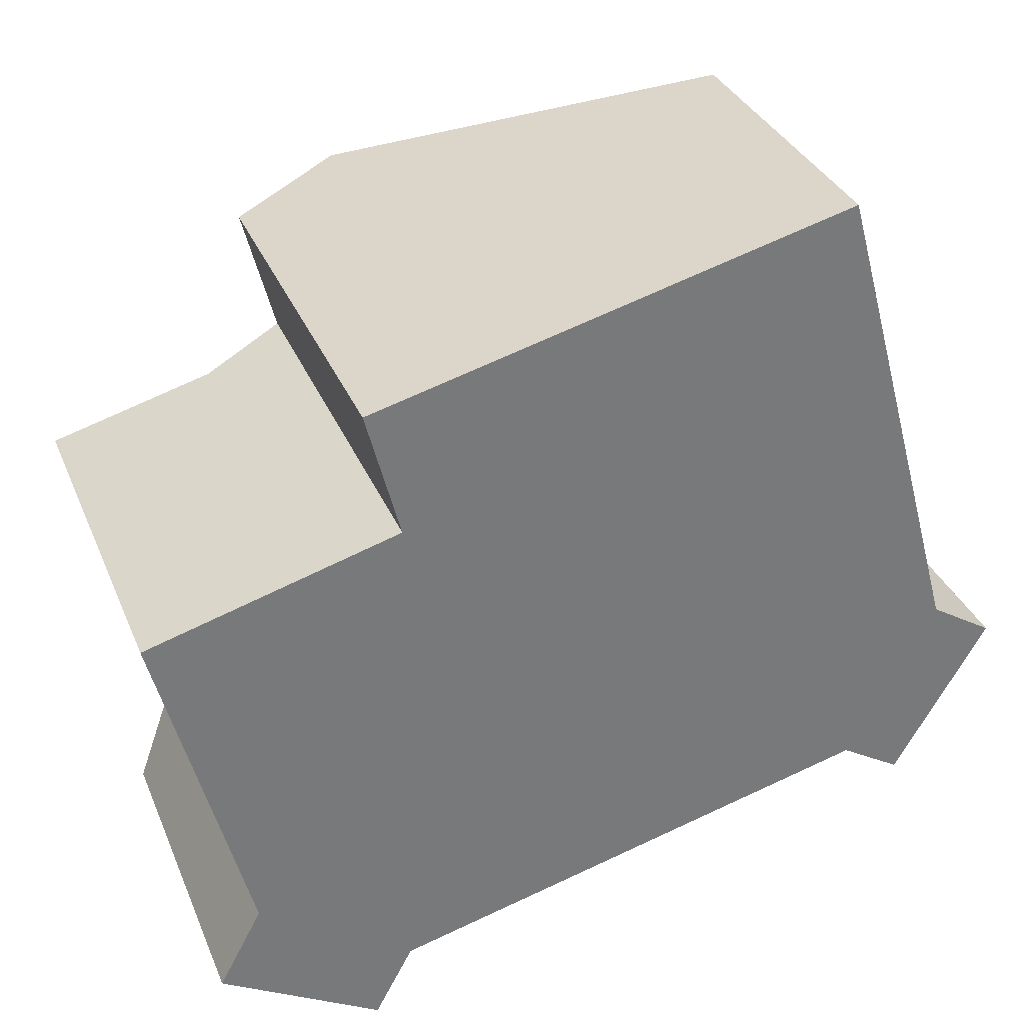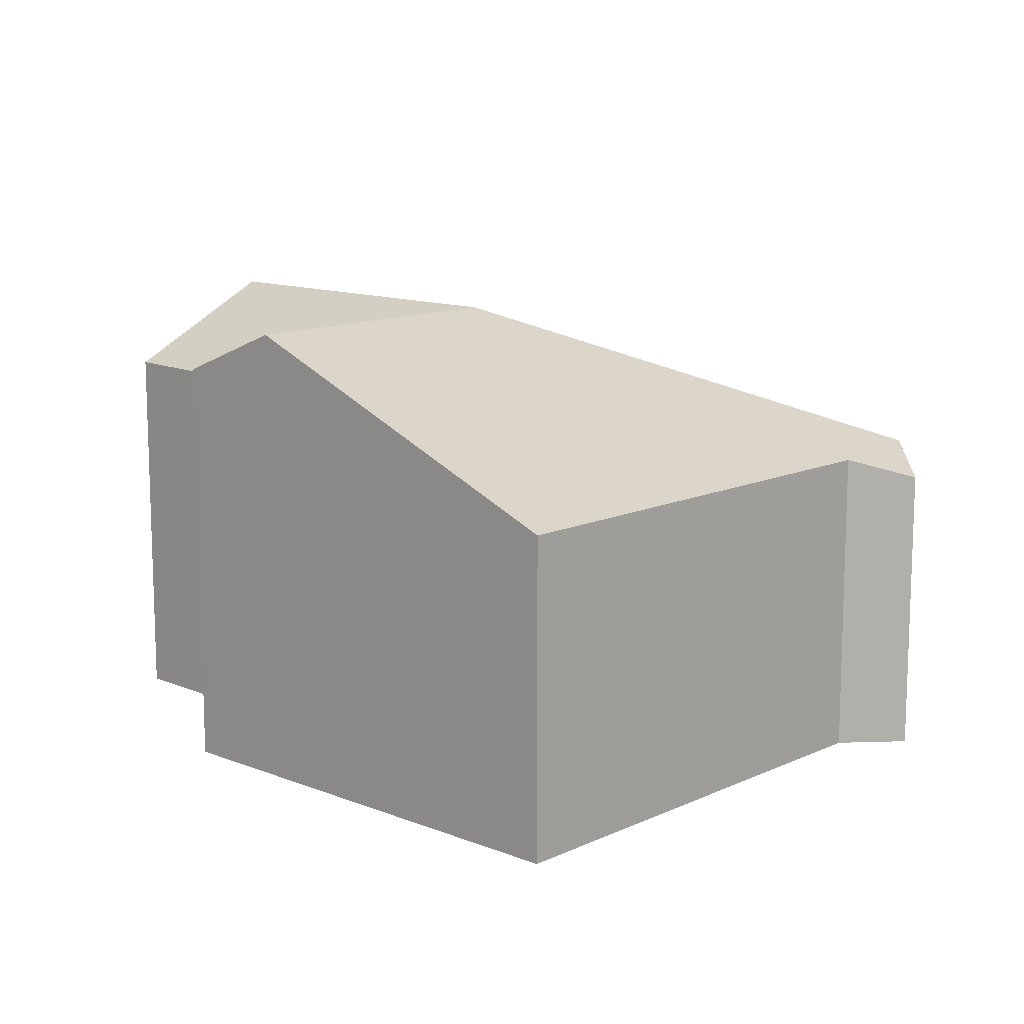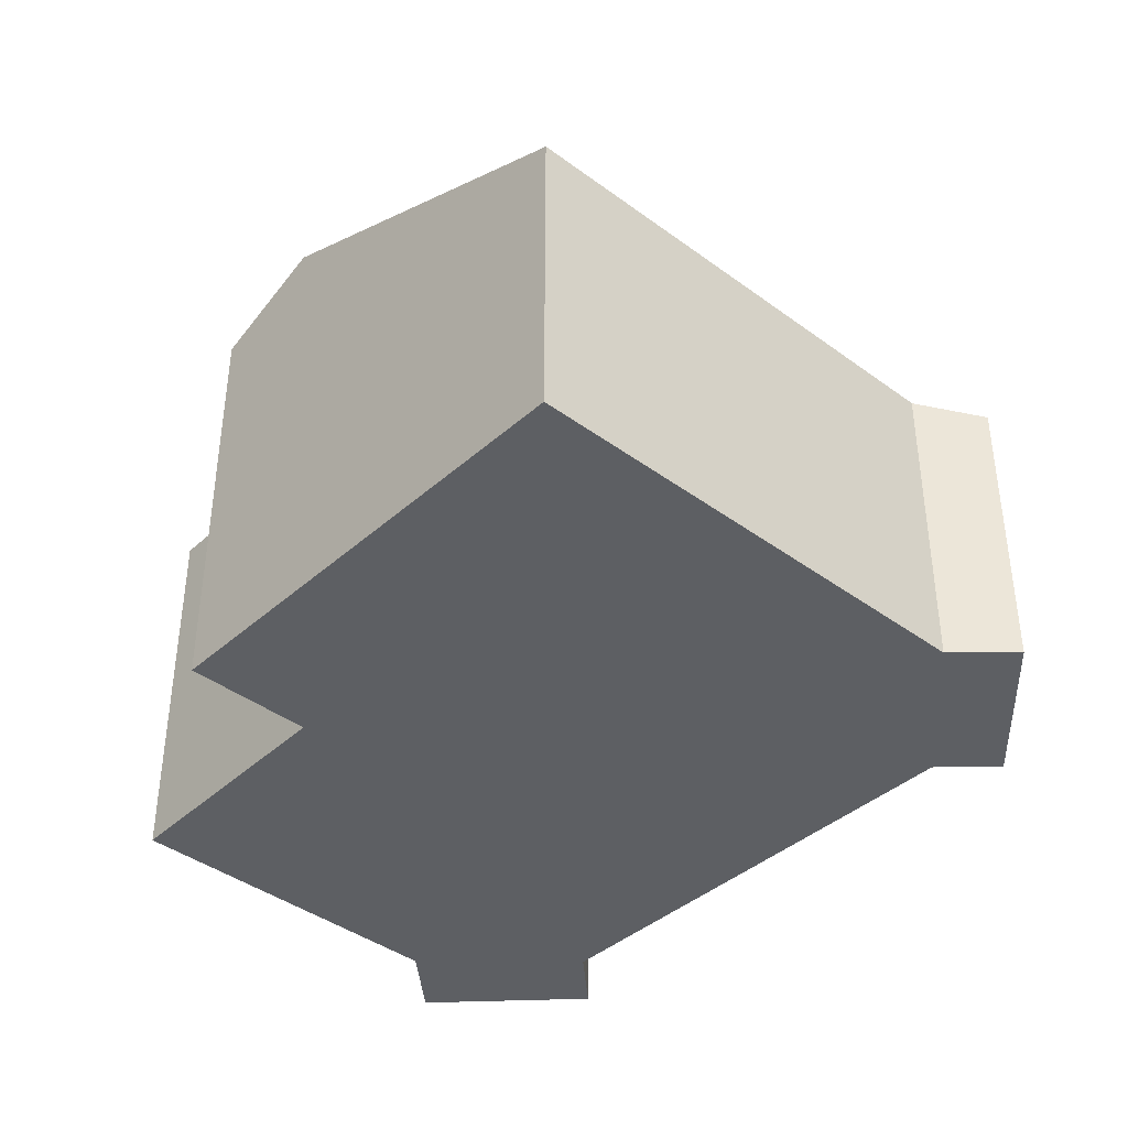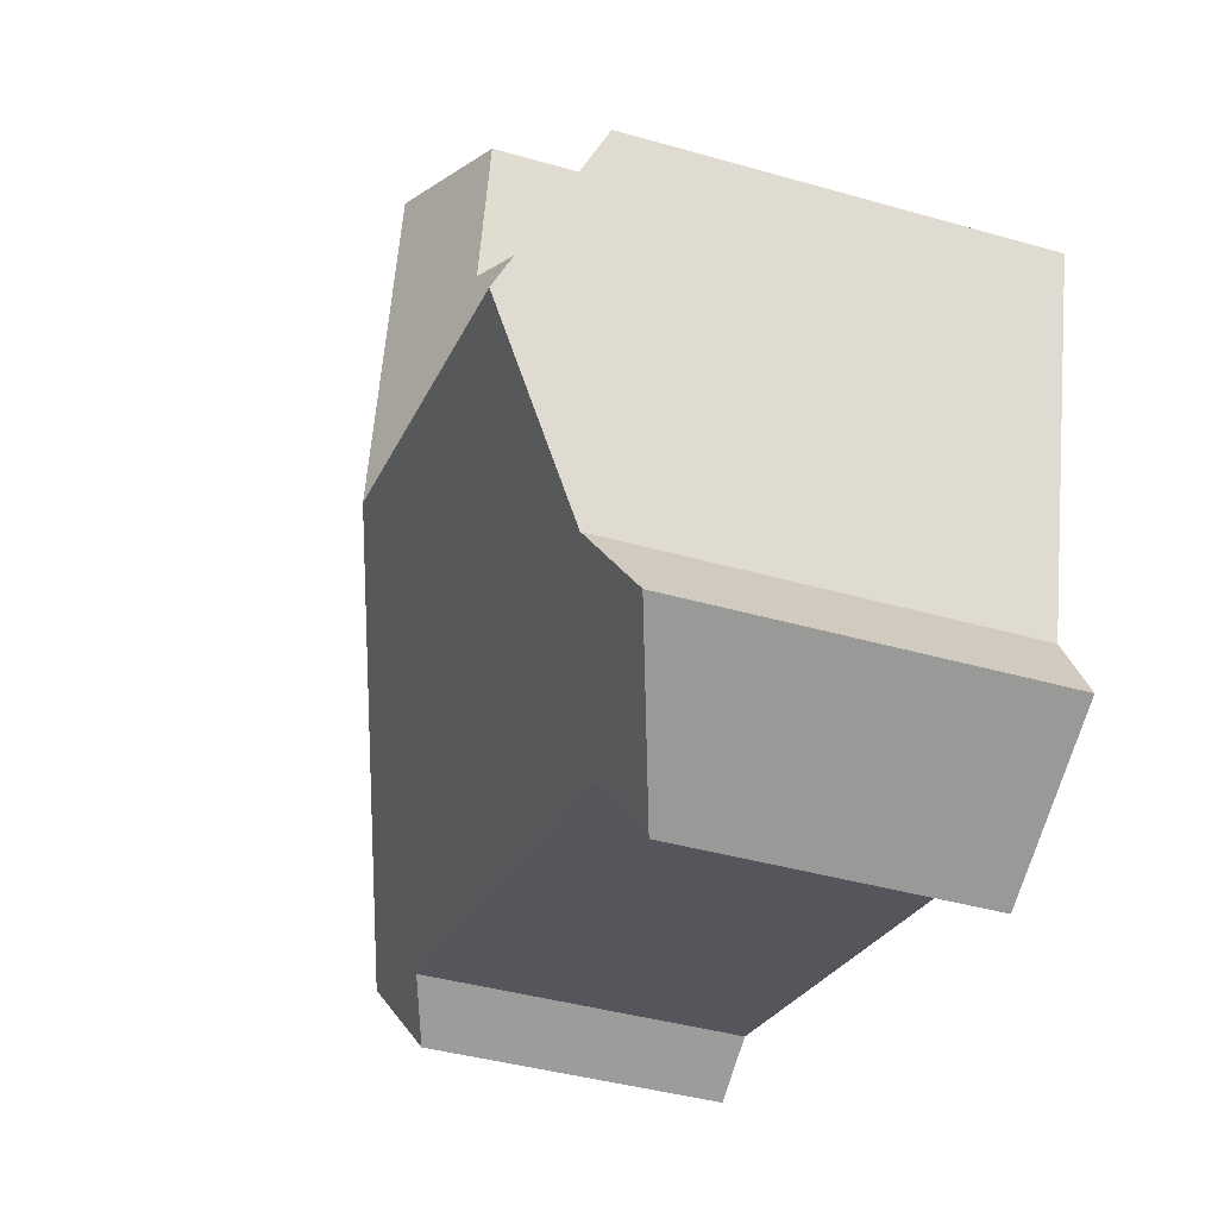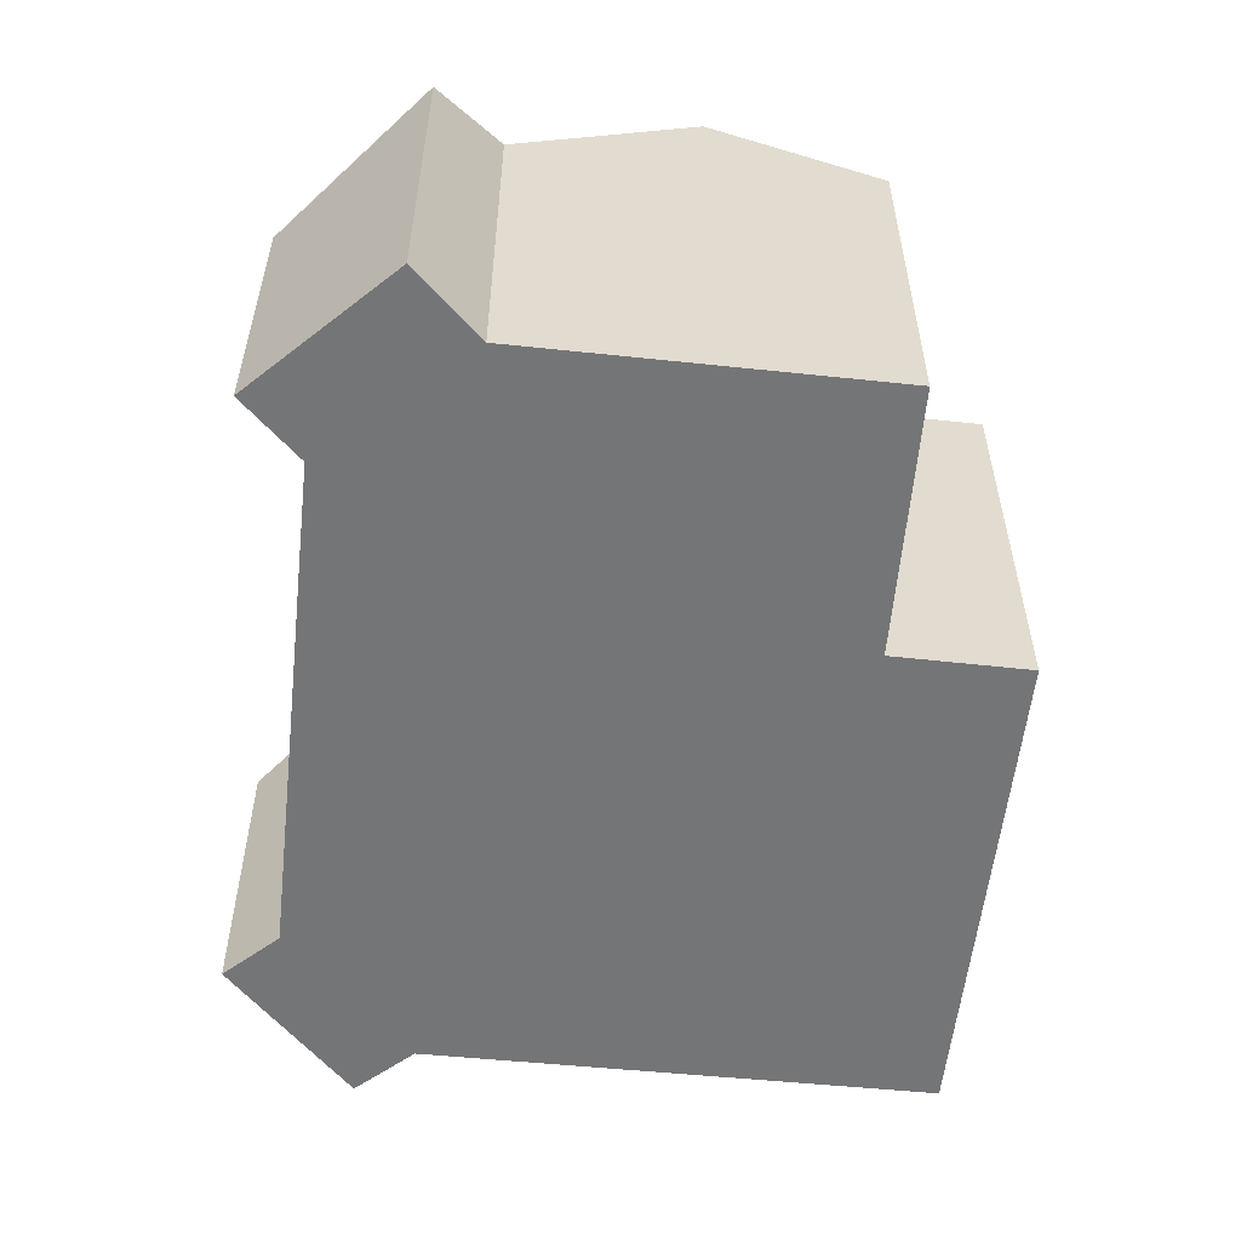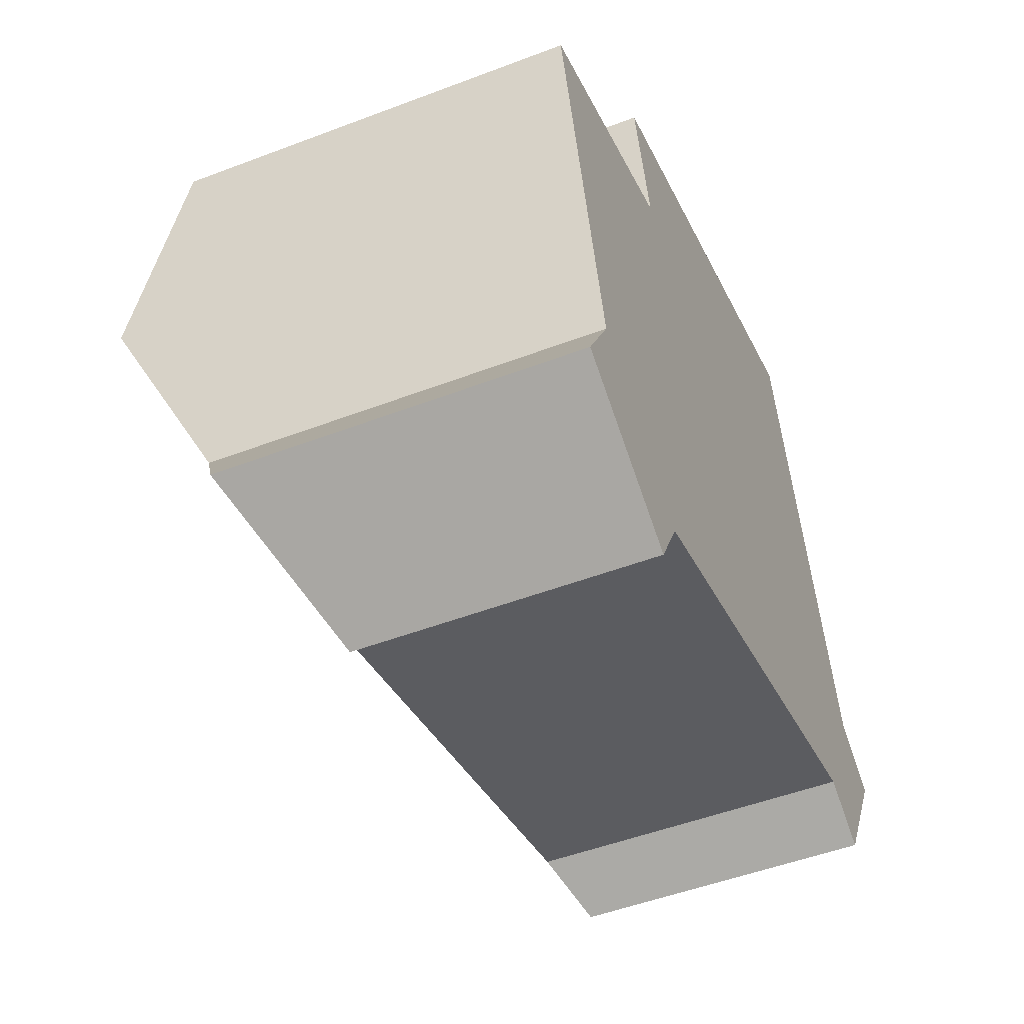
<metadata>
{"format":"obj","ext":"obj","renderer":"f3d","projection":"perspective","resolution":1024,"background":"white","views":[{"elev":33.0,"azim":-20.2,"up":"+Z"},{"elev":12.4,"azim":27.8,"up":"+Y"},{"elev":-40.1,"azim":32.5,"up":"+Y"},{"elev":-40.2,"azim":-109.5,"up":"+Z"},{"elev":-56.4,"azim":-111.1,"up":"+Y"},{"elev":-49.8,"azim":-67.2,"up":"+Z"}]}
</metadata>
<code>
v  1.843 7.858 -6.993
v  4.244 5.921 -10.51
v  0.967 7.199 -8.635
v  5.017 6.503 -9.057
v  0.883 9.68 -3.349
v  11.03 6.501 -7.472
v  0.947 9.68 -3.332
v  8.387 9.68 -1.358
v  15.01 6.5 -6.424
v  17.25 6.669 -5.47
v  17.11 6.578 -5.7
v  16.25 5.997 -7.175
v  0 8.005 4.902e-16
v  0.064 8.005 0.019
v  3.362 7.963 0.982
v  5.109 8.699 1.492
v  6.75 9.68 4.749
v  4.427 8.708 4.129
v  14.16 6.583 6.729
v  16.85 6.577 -3.137
v  18.15 6.158 -3.95
v  17.41 6.577 -5.2
v  0.967 5.287e-16 -8.635
v  4.244 6.434e-16 -10.51
v  15.01 3.934e-16 -6.424
v  16.25 4.393e-16 -7.175
v  1.843 4.282e-16 -6.993
v  0 0 0
v  0.883 2.051e-16 -3.349
v  4.427 -2.528e-16 4.129
v  5.109 -9.136e-17 1.492
v  3.362 -6.013e-17 0.982
v  0.064 -1.163e-18 0.019
v  14.16 -4.12e-16 6.729
v  6.75 -2.908e-16 4.749
v  16.85 1.921e-16 -3.137
v  18.15 2.419e-16 -3.95
v  17.41 3.184e-16 -5.2
v  17.25 3.349e-16 -5.47
v  17.11 3.49e-16 -5.7
v  5.017 5.546e-16 -9.057
v  11.03 4.575e-16 -7.472
g defaultobject
f 1 2 3
f 2 1 4
f 4 1 5
f 4 5 6
f 6 5 7
f 6 7 8
f 6 8 9
f 9 8 10
f 9 10 11
f 9 11 12
f 13 7 5
f 7 13 8
f 8 13 14
f 8 14 15
f 15 16 8
f 17 8 16
f 18 17 16
f 19 8 17
f 8 19 20
f 8 20 10
f 10 20 21
f 10 21 22
f 2 23 3
f 23 2 24
f 12 25 9
f 25 12 26
f 3 27 1
f 27 3 23
f 1 13 5
f 13 1 27
f 13 27 28
f 28 27 29
f 16 30 18
f 30 16 31
f 28 14 13
f 14 28 15
f 15 28 16
f 16 28 32
f 16 32 31
f 32 28 33
f 18 19 17
f 19 18 30
f 19 30 34
f 34 30 35
f 34 20 19
f 20 34 36
f 36 21 20
f 21 36 37
f 22 11 10
f 11 22 21
f 11 21 37
f 11 37 12
f 12 37 38
f 12 38 26
f 26 38 39
f 26 39 40
f 41 2 4
f 2 41 24
f 25 6 9
f 6 25 4
f 4 25 42
f 4 42 41
f 30 31 35
f 33 27 32
f 27 33 29
f 29 33 28
f 36 38 37
f 38 36 39
f 39 36 40
f 40 36 26
f 26 36 25
f 25 36 34
f 25 34 42
f 42 34 35
f 42 35 41
f 41 35 24
f 24 35 27
f 24 27 23
f 27 35 31
f 27 31 32

</code>
